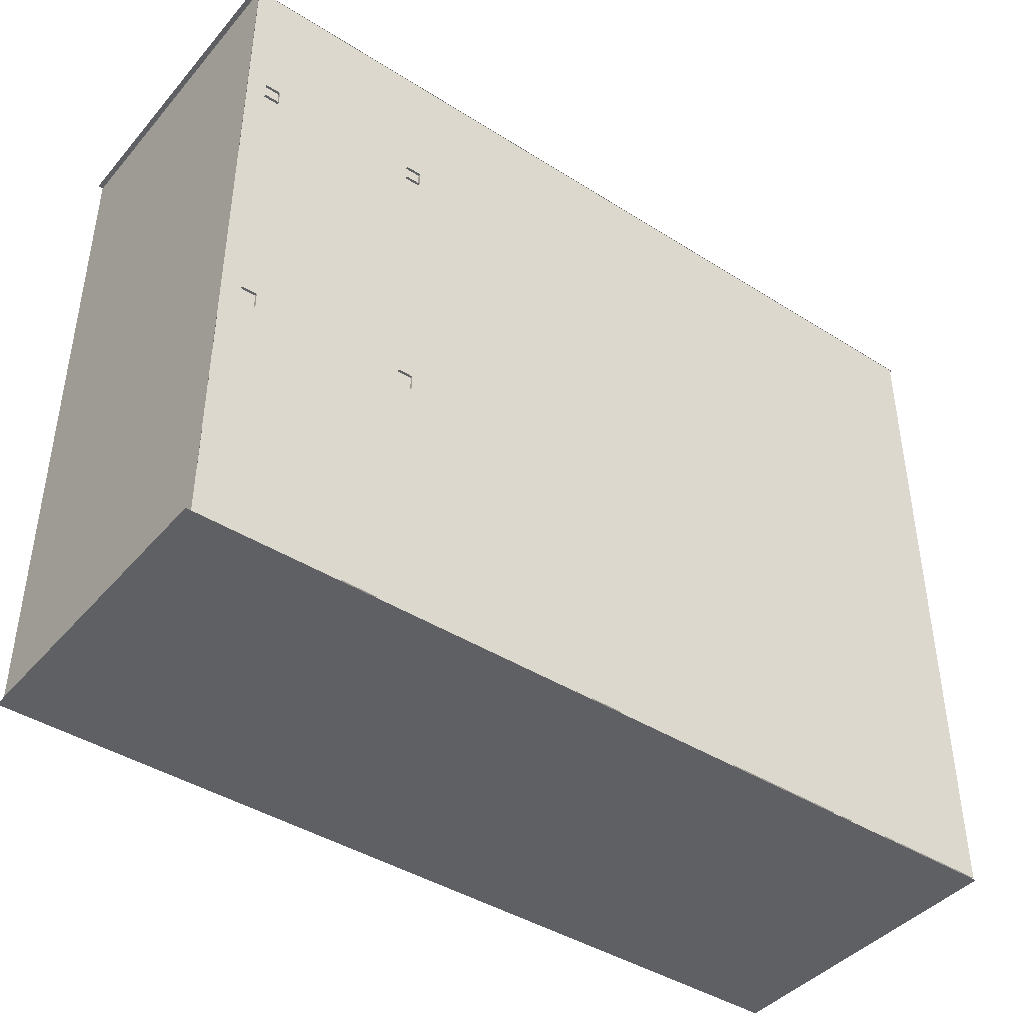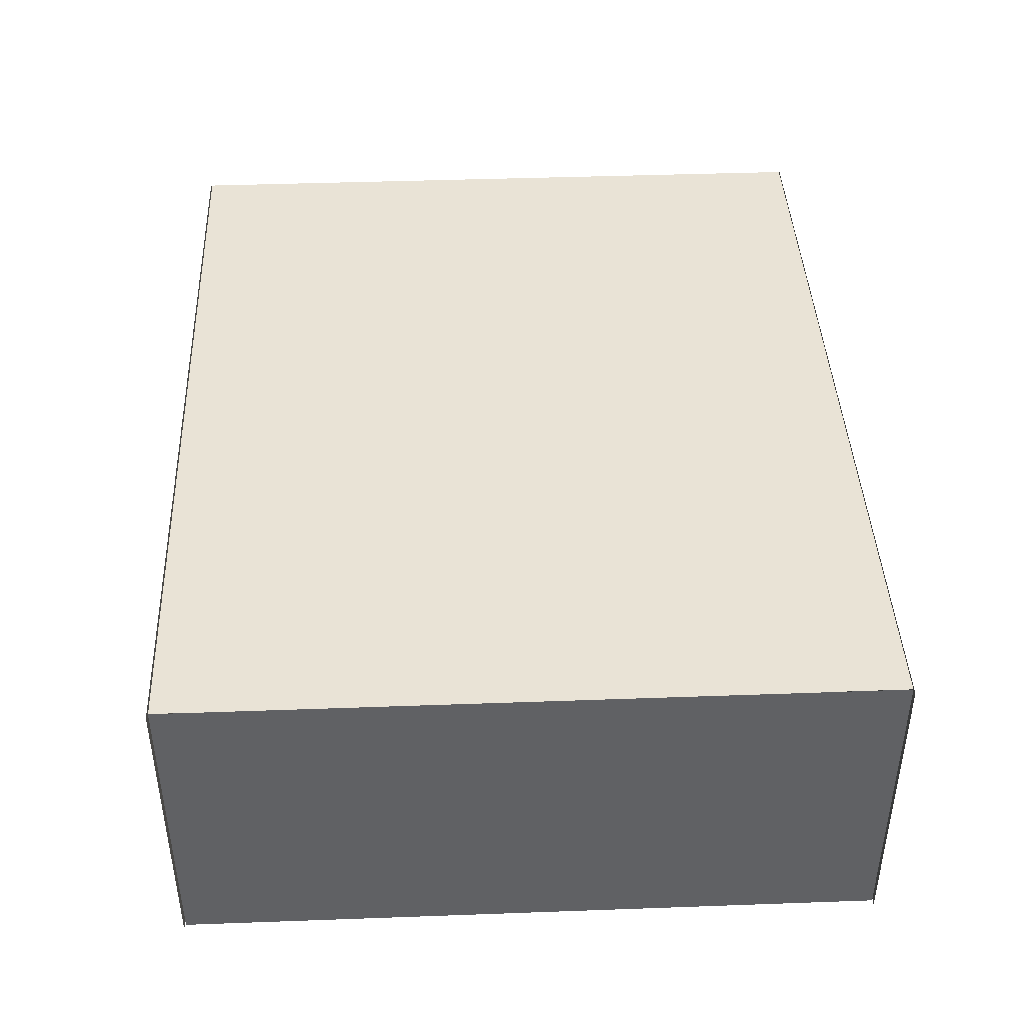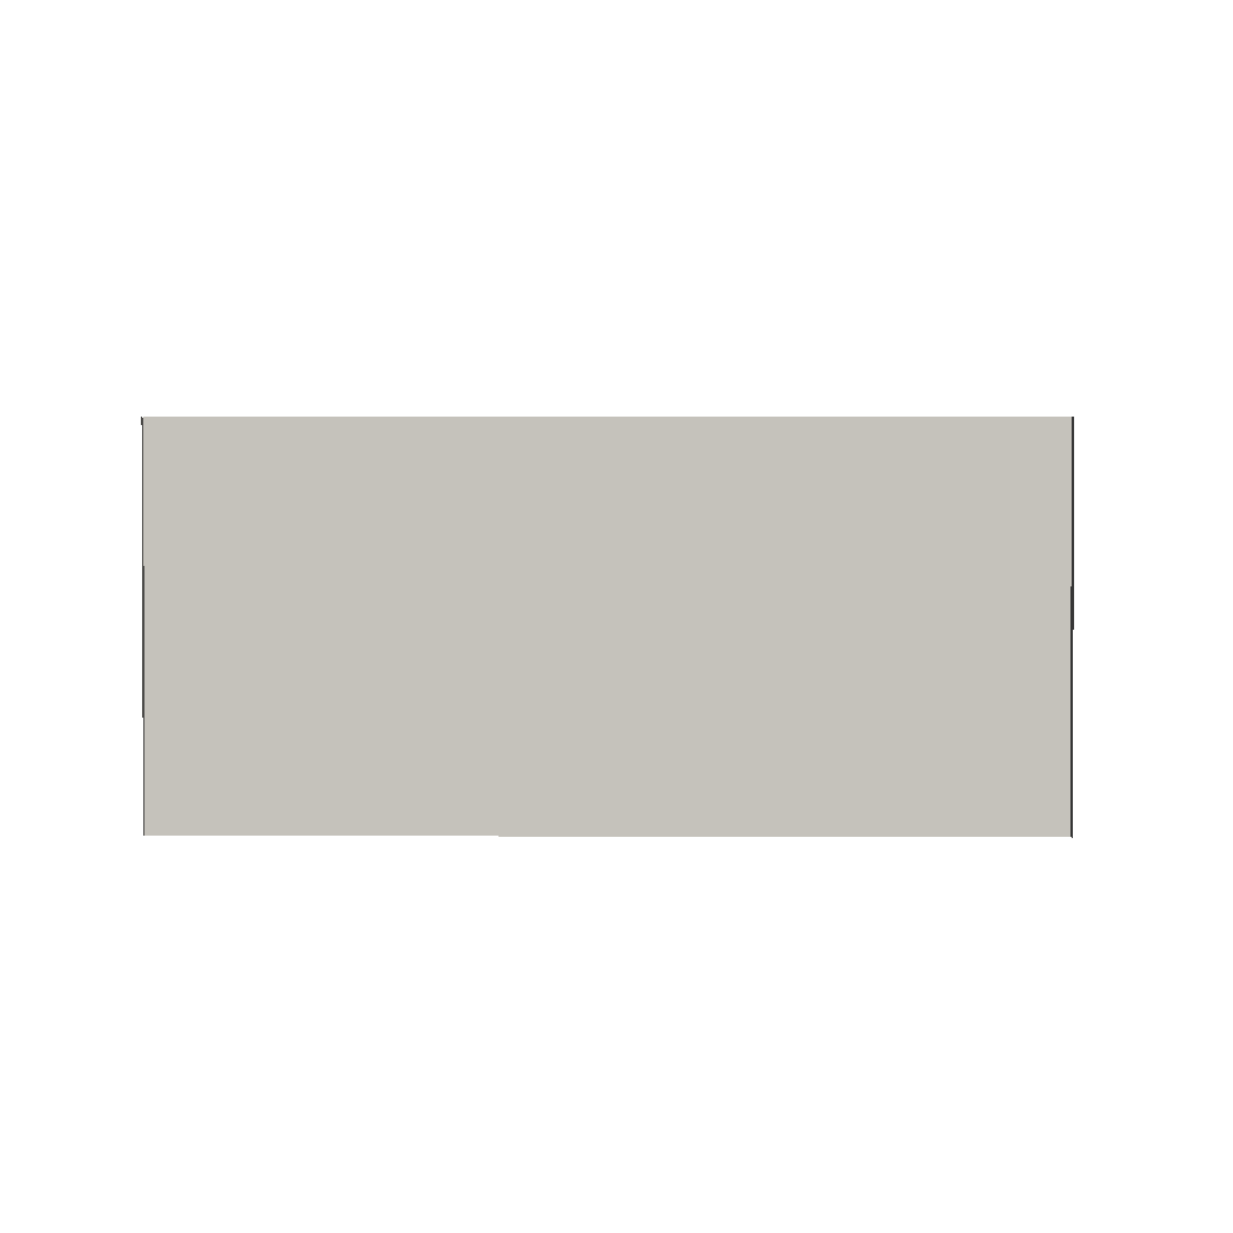
<metadata>
{"format":"obj","ext":"obj","renderer":"f3d","projection":"perspective","resolution":1024,"background":"white","views":[{"elev":-42.3,"azim":-37.1,"up":"+Z"},{"elev":42.2,"azim":-92.5,"up":"+Y"},{"elev":1.2,"azim":91.0,"up":"+Y"}]}
</metadata>
<code>
o Plane.020_Plane.012
v 10.89 9.557 2.646
v -10.49 9.557 2.646
v -10.49 -35.84 2.646
v 10.89 -35.84 2.646
v 41.03 -33.75 -19.07
v 41.03 -33.15 -18.81
v 40.36 -33.15 -18.81
v 40.36 -33.75 -19.07
v 41.03 -16.64 -58.54
v 41.03 -16.04 -58.28
v 40.36 -16.04 -58.28
v 40.36 -16.64 -58.54
v 77.44 -33.99 -58.06
v 77.07 -34.49 -57.85
v 76.52 -34.17 -58.05
v 76.9 -33.67 -58.25
v 74.11 -15.62 -19.3
v 73.73 -16.12 -19.09
v 73.19 -15.8 -19.29
v 73.56 -15.3 -19.5
v 77.44 -33.9 -19.25
v 77.07 -33.41 -18.99
v 76.52 -33.77 -19.11
v 76.9 -34.26 -19.37
v 74.11 -16.02 -58.23
v 73.73 -15.53 -57.98
v 73.19 -15.89 -58.1
v 73.56 -16.38 -58.35
v 41.03 -34.22 -58.06
v 41.03 -34.81 -57.76
v 40.36 -34.81 -57.76
v 40.36 -34.22 -58.06
v 41.03 -14.98 -19.58
v 41.03 -15.57 -19.29
v 40.36 -15.57 -19.29
v 40.36 -14.98 -19.58
v 37.86 -14.22 -39
v 79.03 -14.22 -39
v 79.03 -14.22 -38.56
v 37.86 -14.22 -38.56
v 37.86 -10.45 -39
v 79.03 -10.45 -39
v 79.03 -10.45 -38.56
v 37.86 -10.45 -38.56
v 37.71 -15.1 -11.49
v 37.71 -15.1 -66.07
v 79.18 -15.1 -66.07
v 79.18 -15.1 -11.49
v 37.71 -14.6 -11.49
v 37.71 -14.6 -66.07
v 79.18 -14.6 -66.07
v 79.18 -14.6 -11.49
v -56.35 -20.29 -50.34
v -55.67 -20.29 -48.71
v -56.35 -20.29 -47.07
v -57.98 -20.29 -46.4
v -59.62 -20.29 -47.07
v -57.98 -20.29 -51.02
v -56.35 -19.46 -50.34
v -55.67 -19.46 -48.71
v -56.35 -19.46 -47.07
v -57.98 -19.46 -46.4
v -59.62 -19.46 -47.07
v -60.3 -19.46 -48.71
v -59.62 -19.46 -50.34
v -57.98 -19.46 -51.02
v -57.98 -19.46 -48.71
v -55.39 -14.13 -51.3
v -54.32 -14.13 -48.71
v -55.39 -14.13 -46.11
v -57.98 -14.13 -45.04
v -60.58 -14.13 -46.11
v -61.65 -14.13 -48.71
v -60.58 -14.13 -51.3
v -57.98 -14.13 -52.37
v -56.51 -6.801 -50.19
v -55.89 -6.801 -48.71
v -56.51 -6.801 -47.23
v -57.98 -6.801 -46.62
v -59.46 -6.801 -47.23
v -60.08 -6.801 -48.71
v -59.46 -6.801 -50.19
v -57.98 -6.801 -50.8
v -57.61 -13.86 -49.08
v -57.61 -13.86 -48.33
v -58.36 -13.86 -48.33
v -58.36 -13.86 -49.08
v -57.61 -19.46 -49.08
v -57.61 -19.46 -48.33
v -58.36 -19.46 -48.33
v -58.36 -19.46 -49.08
v -37.69 -21.63 -23.47
v -35.07 -21.63 -23.47
v -35.07 -21.63 -20.85
v -37.69 -21.63 -20.85
v -37.69 -36.27 -23.47
v -35.07 -36.27 -23.47
v -35.07 -36.27 -20.85
v -37.69 -36.27 -20.85
v -66.61 -21.63 -23.47
v -63.99 -21.63 -23.47
v -63.99 -21.63 -20.85
v -66.61 -21.63 -20.85
v -66.61 -36.27 -23.47
v -63.99 -36.27 -23.47
v -63.99 -36.27 -20.85
v -66.61 -36.27 -20.85
v -34.84 -21.63 -73.83
v -34.84 -21.63 -71.21
v -37.46 -21.63 -71.21
v -34.84 -36.27 -73.83
v -34.84 -36.27 -71.21
v -37.46 -36.27 -71.21
v -63.99 -21.63 -73.83
v -63.99 -21.63 -71.21
v -66.61 -21.63 -71.21
v -63.99 -36.27 -73.83
v -63.99 -36.27 -71.21
v -66.61 -36.27 -71.21
v -68.1 -21.59 -76.97
v -33.56 -21.59 -76.97
v -33.56 -21.59 -17.76
v -68.1 -21.59 -17.76
v -68.1 -20.49 -76.97
v -33.56 -20.49 -76.97
v -33.56 -20.49 -17.76
v -68.1 -20.49 -17.76
v -50.64 -35.09 -14.16
v -51.3 -35.09 -13.54
v -51.86 -35.09 -14.13
v -51.2 -35.09 -14.75
v -50.64 -25.42 -14.16
v -51.3 -25.42 -13.54
v -51.86 -25.42 -14.13
v -51.2 -25.42 -14.75
v -56.5 -35.09 -20.36
v -57.16 -35.09 -19.74
v -57.72 -35.09 -20.33
v -57.06 -35.09 -20.95
v -56.5 -25.42 -20.36
v -57.16 -25.42 -19.74
v -57.72 -25.42 -20.33
v -57.06 -25.42 -20.95
v -62.77 -35.09 -14.44
v -63.43 -35.09 -13.81
v -63.99 -35.09 -14.41
v -63.33 -35.09 -15.03
v -62.77 -25.42 -14.44
v -63.43 -25.42 -13.81
v -63.99 -25.42 -14.41
v -63.33 -25.42 -15.03
v -56.75 -35.09 -8.058
v -57.41 -35.09 -7.435
v -57.97 -35.09 -8.027
v -57.31 -35.09 -8.651
v -56.75 -25.42 -8.058
v -57.41 -25.42 -7.435
v -57.97 -25.42 -8.027
v -57.31 -25.42 -8.651
v -56.75 -24.71 -8.058
v -57.41 -24.71 -7.435
v -64.04 -24.71 -14.46
v -63.38 -24.71 -15.08
v -56.75 -15.04 -8.058
v -57.41 -15.04 -7.435
v -64.04 -15.04 -14.46
v -63.38 -15.04 -15.08
v -50.38 -25.5 -14.07
v -57.41 -25.5 -7.435
v -64.04 -25.5 -14.46
v -57.02 -25.5 -21.1
v -50.38 -24.7 -14.07
v -57.41 -24.7 -7.435
v -64.04 -24.7 -14.46
v -57.02 -24.7 -21.1
v 3.529 3.435 -0.4024
v 4.599 1.833 -0.4024
v 4.975 -0.05745 -0.4024
v 4.599 -1.947 -0.4024
v 3.529 -3.55 -0.4024
v 1.926 -4.62 -0.4024
v 0.03642 -4.996 -0.4024
v -1.854 -4.62 -0.4024
v -3.456 -3.55 -0.4024
v -4.527 -1.947 -0.4024
v -4.902 -0.05745 -0.4024
v -4.527 1.833 -0.4024
v -3.456 3.435 -0.4024
v -1.854 4.506 -0.4024
v 0.03643 4.881 -0.4024
v 1.926 4.506 -0.4024
v 3.529 3.435 1.14
v 4.599 1.833 1.14
v 4.975 -0.05746 1.14
v 4.599 -1.948 1.14
v 3.529 -3.55 1.14
v 1.926 -4.62 1.14
v 0.03642 -4.996 1.14
v -1.854 -4.62 1.14
v -3.456 -3.55 1.14
v -4.527 -1.947 1.14
v -4.902 -0.05744 1.14
v -4.527 1.833 1.14
v -3.456 3.435 1.14
v -1.854 4.506 1.14
v 0.03644 4.881 1.14
v 1.926 4.506 1.14
v 0.03642 -0.05745 -0.4024
v -69.96 -35.84 3.968
v -69.96 19.77 3.968
v 82.82 19.77 3.968
v 82.82 -35.84 3.968
v -69.96 -35.84 -118.8
v -69.96 19.77 -118.8
v 82.82 19.77 -118.8
v 82.82 -35.84 -118.8
v -70 -35.84 -118.8
v -70 19.77 -118.8
v -70 -35.84 3.968
v -70 19.77 3.968
v 83.35 19.77 -119
v 83.35 -35.84 -119
v -70.88 19.77 -119
v -70.88 -35.84 -119
v -70.88 -35.84 4.1
v -70.88 19.77 4.1
v 83.35 -35.84 4.1
v 83.35 19.77 4.1
v 72.98 -34.48 -111.2
v 70.89 -34.48 -111.2
v 70.89 -34.48 -113.3
v 72.98 -27.65 -111.2
v 70.89 -27.65 -111.2
v 70.89 -27.65 -113.3
v 62.91 -34.48 -111.2
v 60.83 -34.48 -111.2
v 60.83 -34.48 -113.3
v 62.91 -27.65 -111.2
v 60.83 -27.65 -111.2
v 60.83 -27.65 -113.3
v 62.91 -34.48 -101
v 60.83 -34.48 -101
v 60.83 -34.48 -103
v 62.91 -27.65 -101
v 60.83 -27.65 -101
v 60.83 -27.65 -103
v 72.79 -34.48 -101
v 70.7 -34.48 -101
v 70.7 -34.48 -103
v 72.79 -27.65 -101
v 70.7 -27.65 -101
v 70.7 -27.65 -103
v 74.2 -27.63 -114.8
v 74.2 -27.63 -100.3
v 59.65 -27.63 -100.3
v 59.65 -27.63 -114.8
v 74.2 -7.904 -114.8
v 74.2 -7.904 -100.3
v 59.65 -7.904 -100.3
v 59.65 -7.904 -114.8
v -51.44 -24.7 -81.72
v -54.01 -24.7 -91.03
v -63.33 -24.7 -88.46
v -60.76 -24.7 -79.14
v -51.44 -25.5 -81.72
v -60.76 -25.5 -79.14
v -53.77 -15.04 -90.16
v -54.01 -15.04 -91.03
v -63.33 -15.04 -88.46
v -63.09 -15.04 -87.58
v -53.77 -24.71 -90.16
v -54.01 -24.71 -91.03
v -63.33 -24.71 -88.46
v -63.09 -24.71 -87.58
v -62.3 -25.42 -87.8
v -62.54 -25.42 -88.68
v -63.09 -25.42 -87.58
v -62.3 -35.09 -87.8
v -62.54 -35.09 -88.68
v -63.09 -35.09 -87.58
v -53.85 -25.42 -90.14
v -54.09 -25.42 -91.01
v -54.63 -25.42 -89.92
v -53.85 -35.09 -90.14
v -54.09 -35.09 -91.01
v -54.63 -35.09 -89.92
v -51.55 -25.42 -81.82
v -51.79 -25.42 -82.7
v -52.33 -25.42 -81.6
v -51.55 -35.09 -81.82
v -51.79 -35.09 -82.7
v -52.33 -35.09 -81.6
v -59.77 -25.42 -79.55
v -60.01 -25.42 -80.43
v -60.79 -25.42 -80.21
v -59.77 -35.09 -79.55
v -60.01 -35.09 -80.43
v -60.79 -35.09 -80.21
v -51.39 -25.5 -81.55
v -53.97 -25.5 -90.87
v -51.39 -24.7 -81.55
v -53.97 -24.7 -90.87
v -69.05 11.68 -37.02
v -69.05 11.68 -59.27
v -69.05 -3.065 -59.27
v -69.05 -3.065 -37.02
v -67.67 11.68 -37.02
v -67.67 11.68 -59.27
v -67.67 -3.065 -59.27
v -67.67 -3.065 -37.02
v 43.87 -6.77 -17.8
v 44.06 -9.556 -17.8
v 44.38 -10.08 -17.8
v 44.38 -14.42 -17.8
v 44.1 -14.42 -18.49
v 44.1 -10.08 -18.49
v 43.87 -9.556 -18.26
v 43.73 -6.77 -18.12
v 43.41 -6.77 -18.26
v 43.41 -9.556 -18.45
v 43.41 -10.08 -18.77
v 43.41 -14.42 -18.77
v 42.72 -14.42 -18.49
v 42.72 -10.08 -18.49
v 42.95 -9.556 -18.26
v 43.08 -6.77 -18.12
v 42.95 -6.77 -17.8
v 42.76 -9.556 -17.8
v 42.43 -10.08 -17.8
v 42.43 -14.42 -17.8
v 42.72 -14.42 -17.11
v 42.72 -10.08 -17.11
v 42.95 -9.556 -17.34
v 43.08 -6.77 -17.47
v 43.41 -6.77 -17.34
v 43.41 -9.556 -17.15
v 43.41 -10.08 -16.82
v 43.41 -14.42 -16.82
v 44.1 -14.42 -17.11
v 44.1 -10.08 -17.11
v 43.87 -9.556 -17.34
v 43.73 -6.77 -17.47
v -38.18 -28 -114.8
v -35.14 -28 -114.8
v -35.14 -28 -102.5
v -38.18 -28 -102.5
v -38.18 -24.35 -114.8
v -35.14 -24.35 -114.8
v -35.14 -24.35 -102.5
v -38.18 -24.35 -102.5
v 4.319 -28 -114.8
v 7.363 -28 -114.8
v 7.363 -28 -102.5
v 4.319 -28 -102.5
v 4.319 -24.35 -114.8
v 7.363 -24.35 -114.8
v 7.363 -24.35 -102.5
v 4.319 -24.35 -102.5
v 7.396 -28 -117.6
v 7.396 -28 -114.6
v -38.22 -28 -114.6
v -38.22 -28 -117.6
v 7.396 -19.66 -117.6
v 7.396 -19.66 -114.6
v -38.22 -19.66 -114.6
v -38.22 -19.66 -117.6
v 7.396 -34.86 -117.6
v 7.396 -34.86 -102.4
v -38.22 -34.86 -102.4
v -38.22 -34.86 -117.6
v 7.396 -27.59 -117.6
v 7.396 -27.59 -102.4
v -38.22 -27.59 -102.4
v -38.22 -27.59 -117.6
v -20.66 -10.59 0.1885
v -38.62 -10.59 0.1885
v -38.62 1.317 0.1885
v -20.66 1.317 0.1885
v -20.66 -10.59 1.304
v -38.62 -10.59 1.304
v -38.62 1.317 1.304
v -20.66 1.317 1.304
v 38.6 -0.4166 1.084
v 27.71 -0.4166 1.084
v 27.71 -7.629 1.084
v 38.6 -7.629 1.084
v 38.6 -0.4166 0.4083
v 27.71 -0.4166 0.4083
v 27.71 -7.629 0.4083
v 38.6 -7.629 0.4083
v 83.35 -35.84 4.1
v 83.35 19.77 4.1
v -70.88 -35.84 4.1
v -70.88 19.77 4.1
g Plane.020_Plane.012_Material.013_doorBasement.png
f 1 4 2
f 4 3 2
g Plane.020_Plane.012_Material.013_balck.png
f 339 314 313
f 339 313 340
f 340 313 312
f 340 312 341
f 311 342 341
f 311 341 312
f 336 341 342
f 336 342 335
f 337 340 341
f 337 341 336
f 338 339 340
f 338 340 337
f 331 338 337
f 331 337 332
f 332 337 333
f 337 336 333
f 333 336 334
f 336 335 334
f 328 333 327
f 333 334 327
f 329 332 328
f 332 333 328
f 330 331 332
f 330 332 329
f 323 330 329
f 323 329 324
f 324 329 328
f 324 328 325
f 325 328 327
f 325 327 326
f 320 325 326
f 320 326 319
f 321 324 325
f 321 325 320
f 322 323 324
f 322 324 321
f 315 322 321
f 315 321 316
f 316 321 317
f 321 320 317
f 317 320 318
f 320 319 318
f 318 311 317
f 311 312 317
f 313 316 312
f 316 317 312
f 314 315 316
f 314 316 313
f 33 29 32
f 33 32 36
f 31 35 36
f 31 36 32
f 30 34 35
f 30 35 31
f 29 33 30
f 33 34 30
f 25 21 24
f 25 24 28
f 23 27 28
f 23 28 24
f 22 26 23
f 26 27 23
f 21 25 22
f 25 26 22
f 17 13 16
f 17 16 20
f 15 19 20
f 15 20 16
f 14 18 15
f 18 19 15
f 13 17 14
f 17 18 14
f 9 5 8
f 9 8 12
f 7 11 12
f 7 12 8
f 6 10 7
f 10 11 7
f 5 9 10
f 5 10 6
g Plane.020_Plane.012_Material.013_lightBlue.png
f 41 37 40
f 41 40 44
f 38 42 43
f 38 43 39
f 37 41 38
f 41 42 38
g Plane.020_Plane.012_Material.013_poolTable.png
f 49 52 50
f 52 51 50
g Plane.020_Plane.012_Material.013_balck.png
f 49 45 52
f 45 48 52
f 46 50 47
f 50 51 47
f 45 49 46
f 49 50 46
g Plane.020_Plane.012_Material.012_dartHead.png
f 59 53 58
f 59 58 66
f 56 62 63
f 56 63 57
f 55 61 62
f 55 62 56
f 54 60 61
f 54 61 55
f 53 59 60
f 53 60 54
g Plane.020_Plane.012_Material.012_lightBlue.png
f 88 84 87
f 88 87 91
f 85 89 90
f 85 90 86
f 84 88 89
f 84 89 85
f 76 68 75
f 76 75 83
f 74 82 75
f 82 83 75
f 73 81 74
f 81 82 74
f 72 80 81
f 72 81 73
f 71 79 80
f 71 80 72
f 70 78 71
f 78 79 71
f 69 77 70
f 77 78 70
f 68 76 77
f 68 77 69
g Plane.020_Plane.012_Material.012_dartHead.png
f 67 60 59
f 67 61 60
f 67 62 61
f 67 63 62
f 67 64 63
f 67 65 64
f 67 66 65
f 67 59 66
g Plane.020_Plane.012_Material.011_wood.png
f 122 126 127
f 122 127 123
f 121 125 122
f 125 126 122
f 120 124 121
f 124 125 121
f 124 127 125
f 127 126 125
f 115 118 116
f 118 119 116
f 114 117 118
f 114 118 115
f 109 112 110
f 112 113 110
f 108 111 109
f 111 112 109
f 102 106 107
f 102 107 103
f 101 105 106
f 101 106 102
f 100 104 105
f 100 105 101
f 94 98 99
f 94 99 95
f 93 97 98
f 93 98 94
f 92 96 97
f 92 97 93
g Plane.020_Plane.012_Material.010_wood.png
f 301 299 302
f 299 300 302
f 298 295 294
f 298 294 297
f 297 294 293
f 297 293 296
f 291 288 287
f 291 287 290
f 289 292 290
f 289 290 287
f 285 282 281
f 285 281 284
f 283 286 284
f 283 284 281
f 279 276 275
f 279 275 278
f 277 280 278
f 277 278 275
f 270 267 268
f 270 268 269
f 274 270 269
f 274 269 273
f 272 268 267
f 272 267 271
f 270 274 267
f 274 271 267
f 264 261 262
f 264 262 263
f 264 266 261
f 266 265 261
f 172 168 175
f 168 171 175
f 169 173 170
f 173 174 170
f 168 172 169
f 172 173 169
f 172 175 173
f 175 174 173
f 164 160 167
f 160 163 167
f 162 166 167
f 162 167 163
f 160 164 165
f 160 165 161
f 164 167 165
f 167 166 165
f 156 152 155
f 156 155 159
f 154 158 159
f 154 159 155
f 153 157 158
f 153 158 154
f 152 156 157
f 152 157 153
f 148 144 147
f 148 147 151
f 146 150 151
f 146 151 147
f 145 149 150
f 145 150 146
f 144 148 149
f 144 149 145
f 140 136 139
f 140 139 143
f 138 142 143
f 138 143 139
f 137 141 142
f 137 142 138
f 136 140 141
f 136 141 137
f 132 128 131
f 132 131 135
f 130 134 135
f 130 135 131
f 129 133 134
f 129 134 130
f 128 132 133
f 128 133 129
g Plane.020_Plane.012_Material.003
f 192 176 207
f 176 191 207
f 190 206 191
f 206 207 191
f 189 205 190
f 205 206 190
f 188 204 189
f 204 205 189
f 187 203 188
f 203 204 188
f 186 202 187
f 202 203 187
f 185 201 186
f 201 202 186
f 184 200 185
f 200 201 185
f 183 199 184
f 199 200 184
f 182 198 183
f 198 199 183
f 181 197 182
f 197 198 182
f 180 196 181
f 196 197 181
f 179 195 180
f 195 196 180
f 178 194 179
f 194 195 179
f 177 193 178
f 193 194 178
f 176 192 177
f 192 193 177
g Plane.020_Plane.012_Material.003_disk1.png
f 208 176 177
f 208 177 178
f 208 178 179
f 208 179 180
f 208 180 181
f 208 181 182
f 208 182 183
f 208 183 184
f 208 184 185
f 208 185 186
f 208 186 187
f 208 187 188
f 208 188 189
f 208 189 190
f 208 190 191
f 191 176 208
g Plane.020_Plane.012_Material.002_lightBlue.png
f 210 211 214
f 211 215 214
g Plane.020_Plane.012_Material.002_floor.png
f 212 209 213
f 212 213 216
g Plane.020_Plane.012_Material.002_basementWall.png
f 225 227 391
f 225 391 393
f 228 226 394
f 228 394 392
f 226 225 393
f 226 393 394
f 227 228 392
f 227 392 391
f 228 227 225
f 228 225 226
f 221 222 224
f 221 224 223
f 220 219 217
f 220 217 218
f 211 212 216
f 211 216 215
g Plane.020_Plane.012_Material.014_mohagony.png
f 255 259 260
f 255 260 256
f 254 258 259
f 254 259 255
f 257 260 258
f 260 259 258
f 253 254 256
f 254 255 256
f 248 251 252
f 248 252 249
f 247 250 251
f 247 251 248
f 242 245 246
f 242 246 243
f 241 244 245
f 241 245 242
f 236 239 240
f 236 240 237
f 235 238 239
f 235 239 236
f 230 233 234
f 230 234 231
f 229 232 233
f 229 233 230
g Plane.020_Plane.012_Material.015
f 387 383 386
f 387 386 390
f 385 389 390
f 385 390 386
f 384 388 389
f 384 389 385
f 383 387 384
f 387 388 384
f 382 378 381
f 378 377 381
f 381 377 380
f 377 376 380
f 380 376 375
f 380 375 379
f 378 382 379
f 378 379 375
f 307 303 310
f 303 306 310
f 305 309 310
f 305 310 306
f 304 308 309
f 304 309 305
f 303 307 304
f 307 308 304
g Plane.020_Plane.012_Material.015_tv.png
f 307 310 309
f 307 309 308
g Plane.020_Plane.012_Material.015_LilyPic1.png
f 378 375 376
f 378 376 377
g Plane.020_Plane.012_Material.015_LilyPic2.png
f 387 390 389
f 387 389 388
g Plane.020_Plane.012_Material.016_ceiling1.png
f 369 373 374
f 369 374 370
f 368 372 369
f 372 373 369
f 367 371 372
f 367 372 368
f 371 374 372
f 374 373 372
f 361 365 366
f 361 366 362
f 360 364 361
f 364 365 361
f 359 363 364
f 359 364 360
f 363 366 364
f 366 365 364
f 355 351 354
f 355 354 358
f 353 357 358
f 353 358 354
f 352 356 353
f 356 357 353
f 355 358 356
f 358 357 356
f 347 343 346
f 347 346 350
f 345 349 350
f 345 350 346
f 344 348 345
f 348 349 345
f 347 350 348
f 350 349 348

</code>
